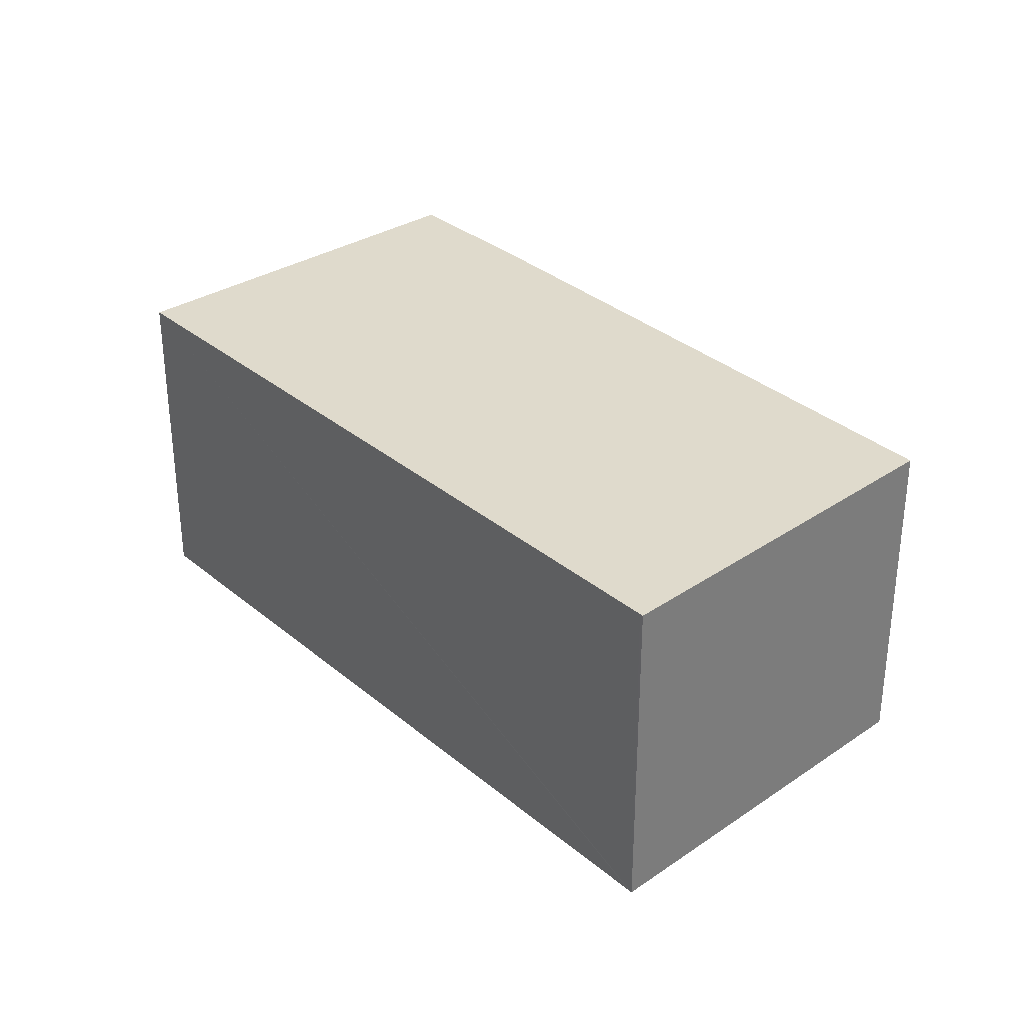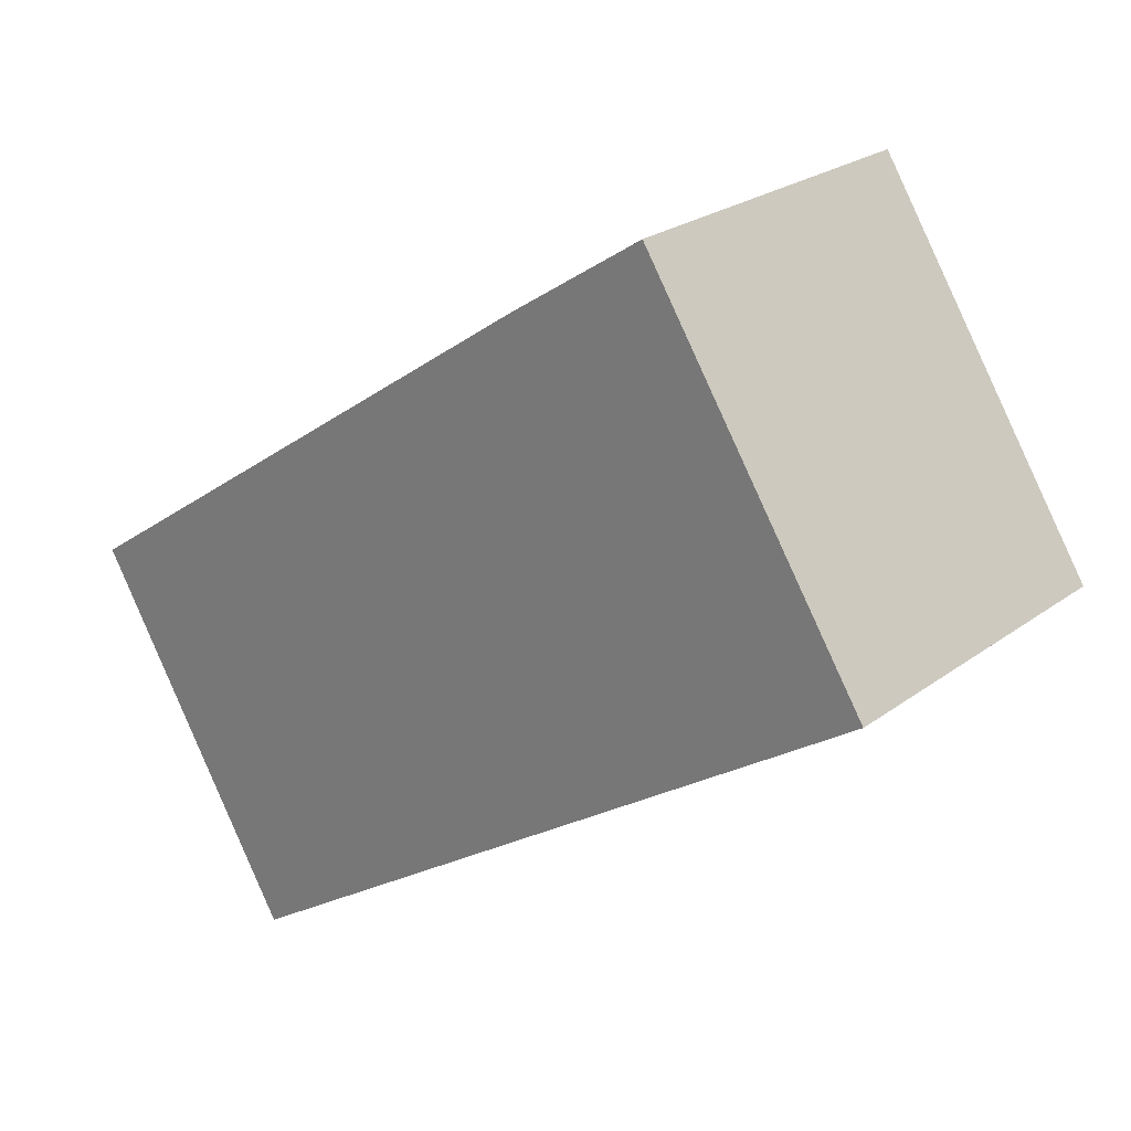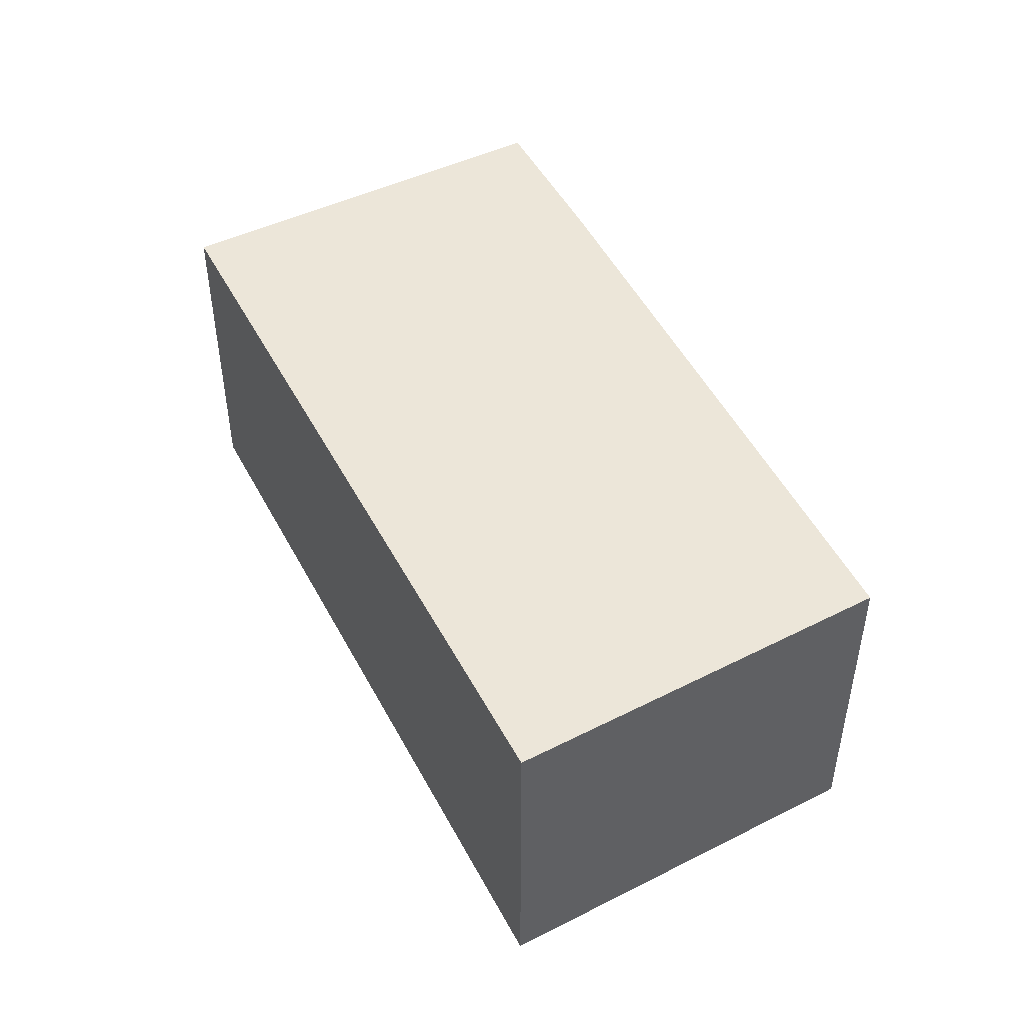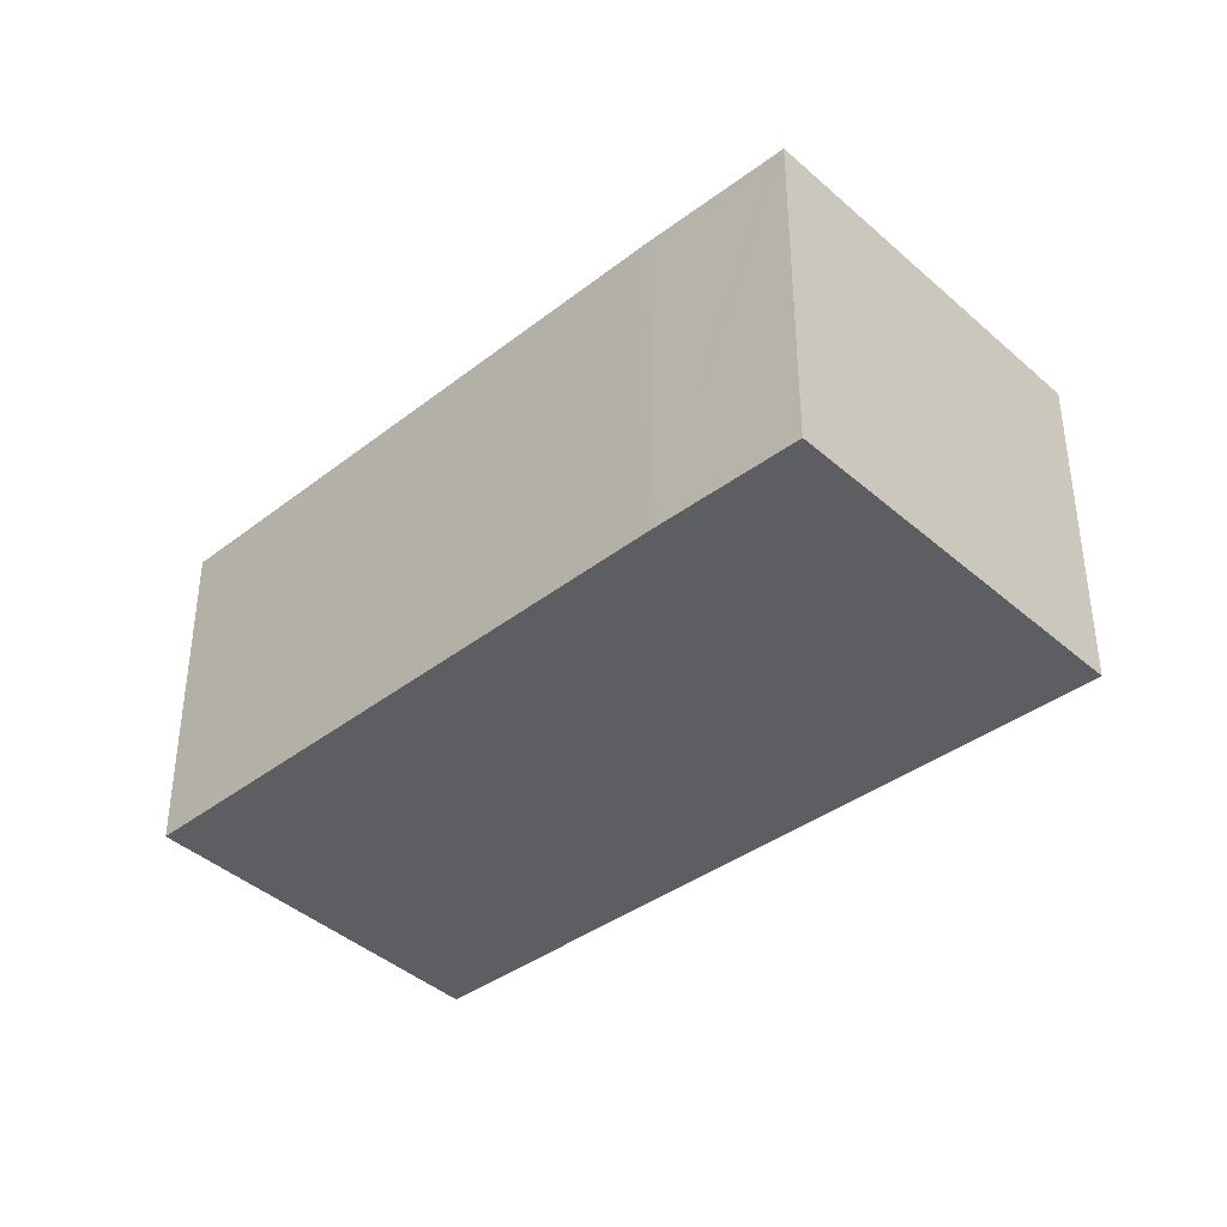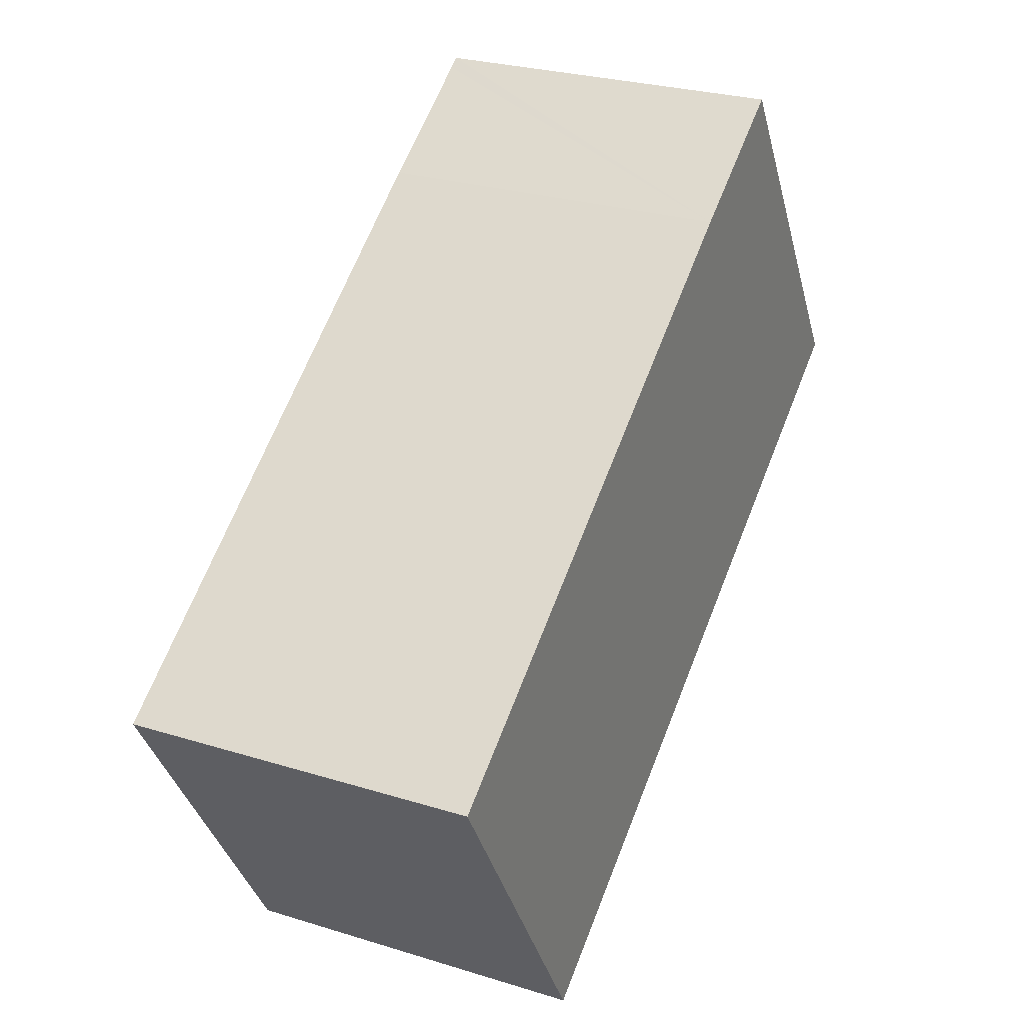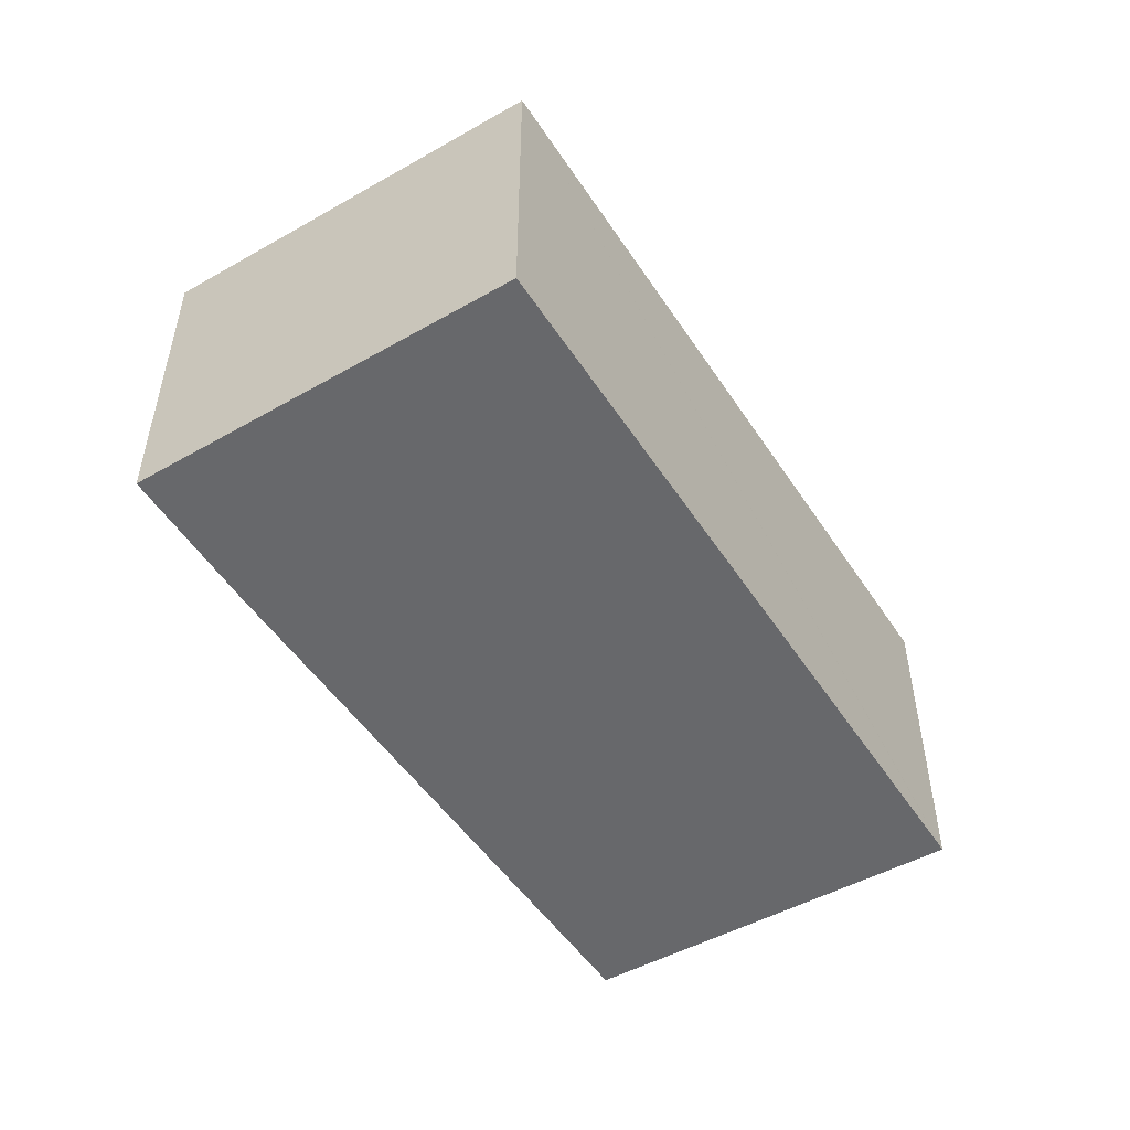
<metadata>
{"format":"obj","ext":"obj","renderer":"f3d","projection":"perspective","resolution":1024,"background":"white","views":[{"elev":32.4,"azim":-164.3,"up":"+Y"},{"elev":24.3,"azim":39.8,"up":"+Z"},{"elev":48.7,"azim":-150.3,"up":"+Y"},{"elev":-38.9,"azim":9.9,"up":"+Y"},{"elev":27.0,"azim":-64.3,"up":"+Z"},{"elev":-52.5,"azim":89.1,"up":"+Y"}]}
</metadata>
<code>
v  1.633 3.723 -2.755
v  2.274 3.723 -3.756
v  2.24 3.723 -3.778
v  9.655 3.723 1.099
v  0 3.723 2.28e-16
v  5.698 3.723 3.908
v  7.099 3.723 4.827
v  7.219 3.723 4.907
v  5.787 3.723 3.968
v  2.24 2.313e-16 -3.778
v  0 0 0
v  1.633 1.687e-16 -2.755
v  5.698 -2.393e-16 3.908
v  5.787 -2.43e-16 3.968
v  7.219 -3.005e-16 4.907
v  7.099 -2.956e-16 4.827
v  9.655 -6.729e-17 1.099
v  2.274 2.3e-16 -3.756
g defaultobject
f 1 2 3
f 2 1 4
f 4 1 5
f 4 5 6
f 4 6 7
f 4 7 8
f 7 6 9
f 10 1 3
f 1 10 5
f 5 10 11
f 11 10 12
f 11 6 5
f 6 11 13
f 6 13 9
f 9 13 14
f 14 7 9
f 7 14 8
f 8 14 15
f 15 14 16
f 15 4 8
f 4 15 17
f 2 10 3
f 10 2 4
f 10 4 18
f 18 4 17
f 16 17 15
f 17 16 14
f 17 14 13
f 17 13 11
f 17 11 18
f 18 11 12
f 18 12 10

</code>
